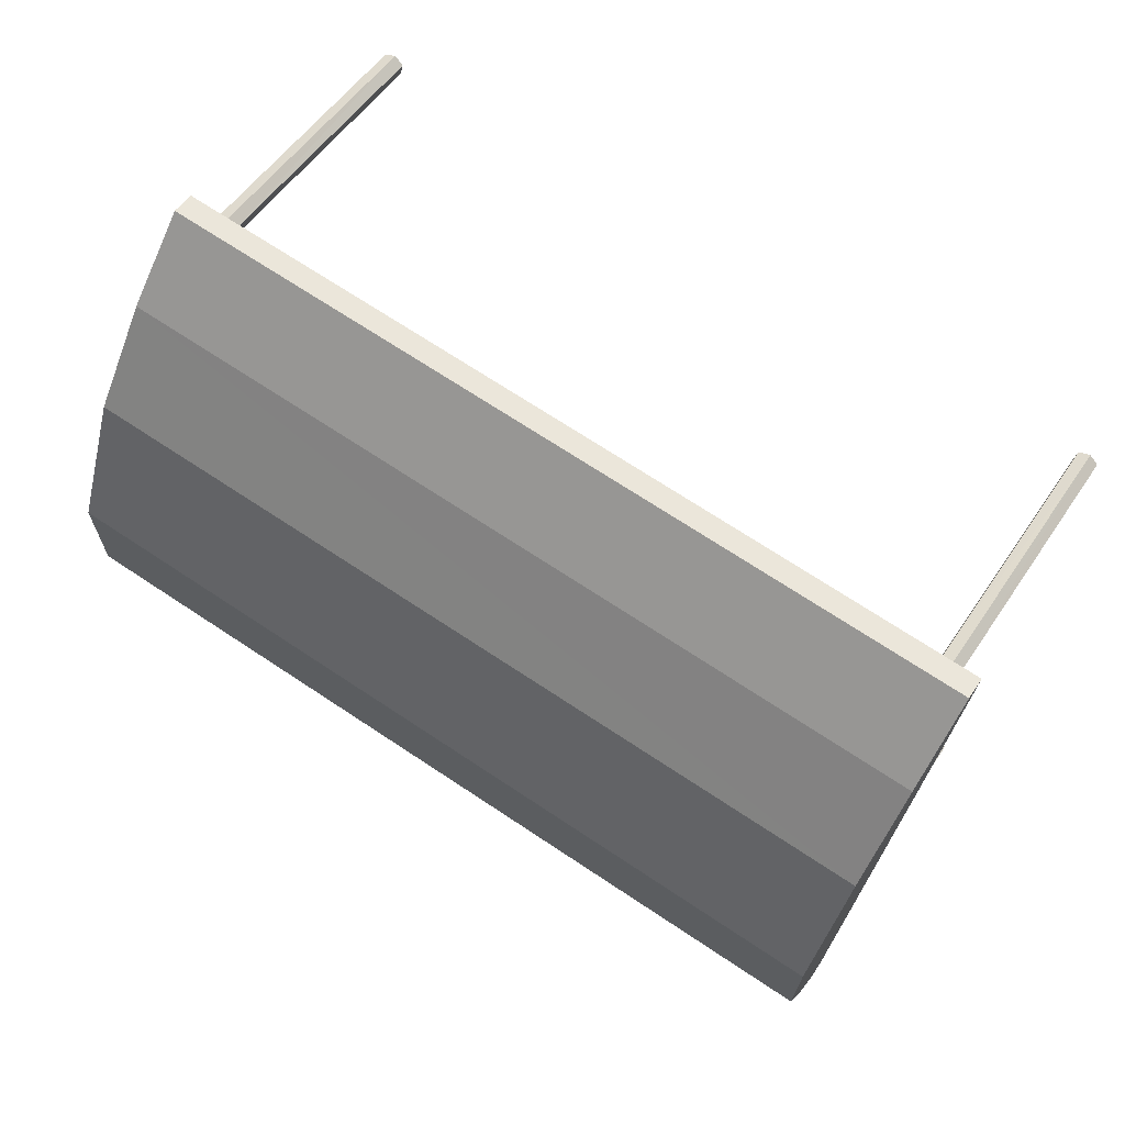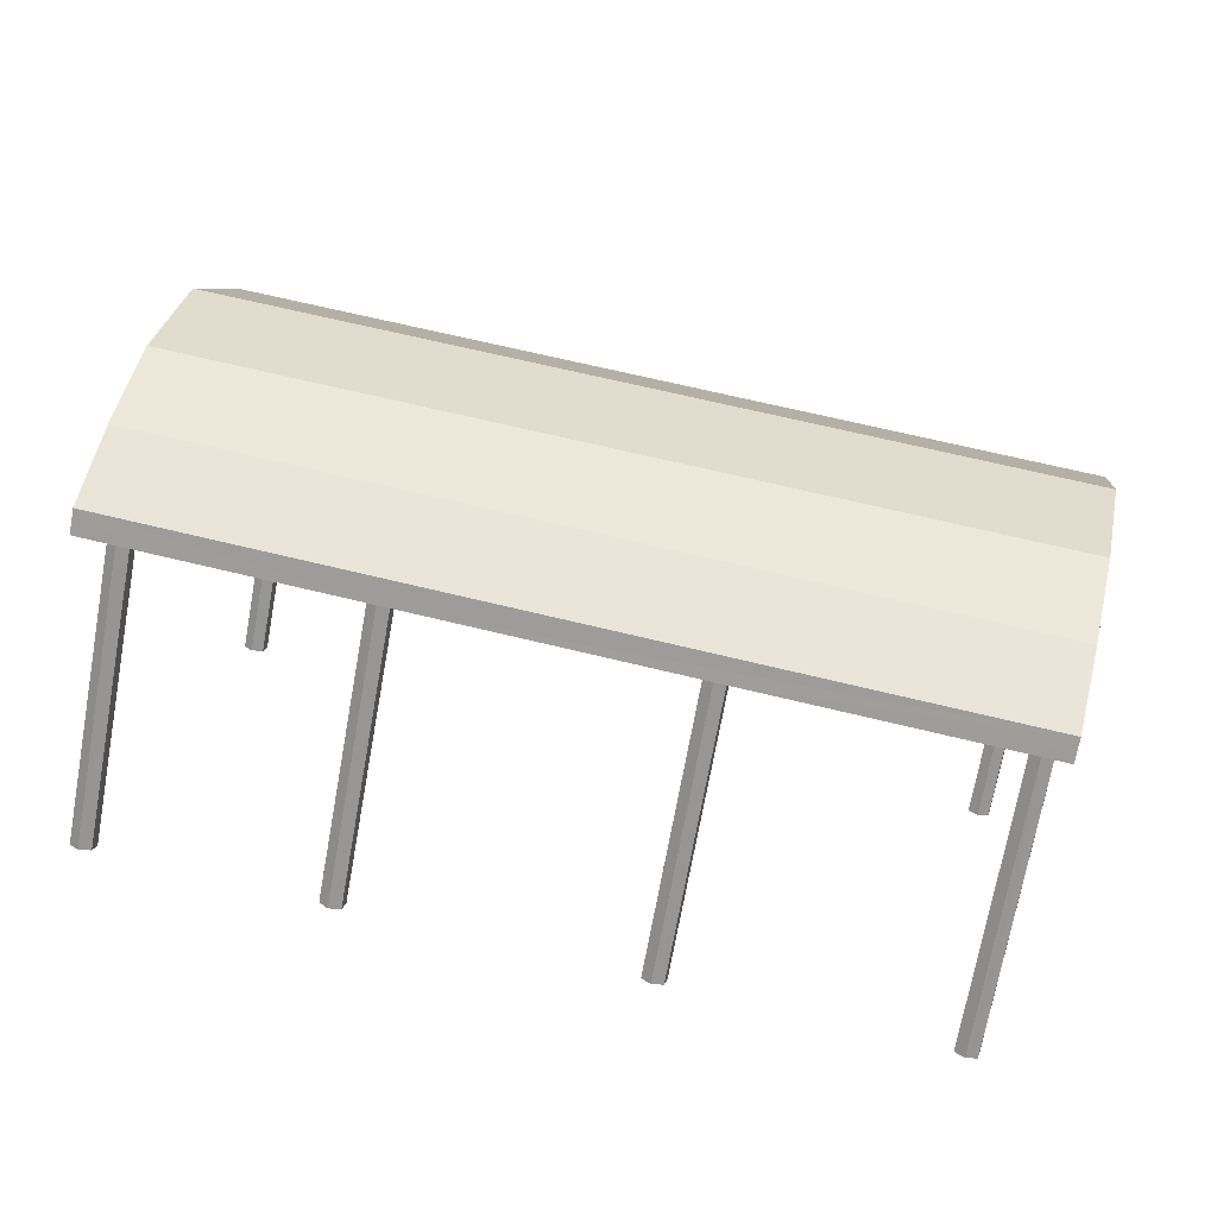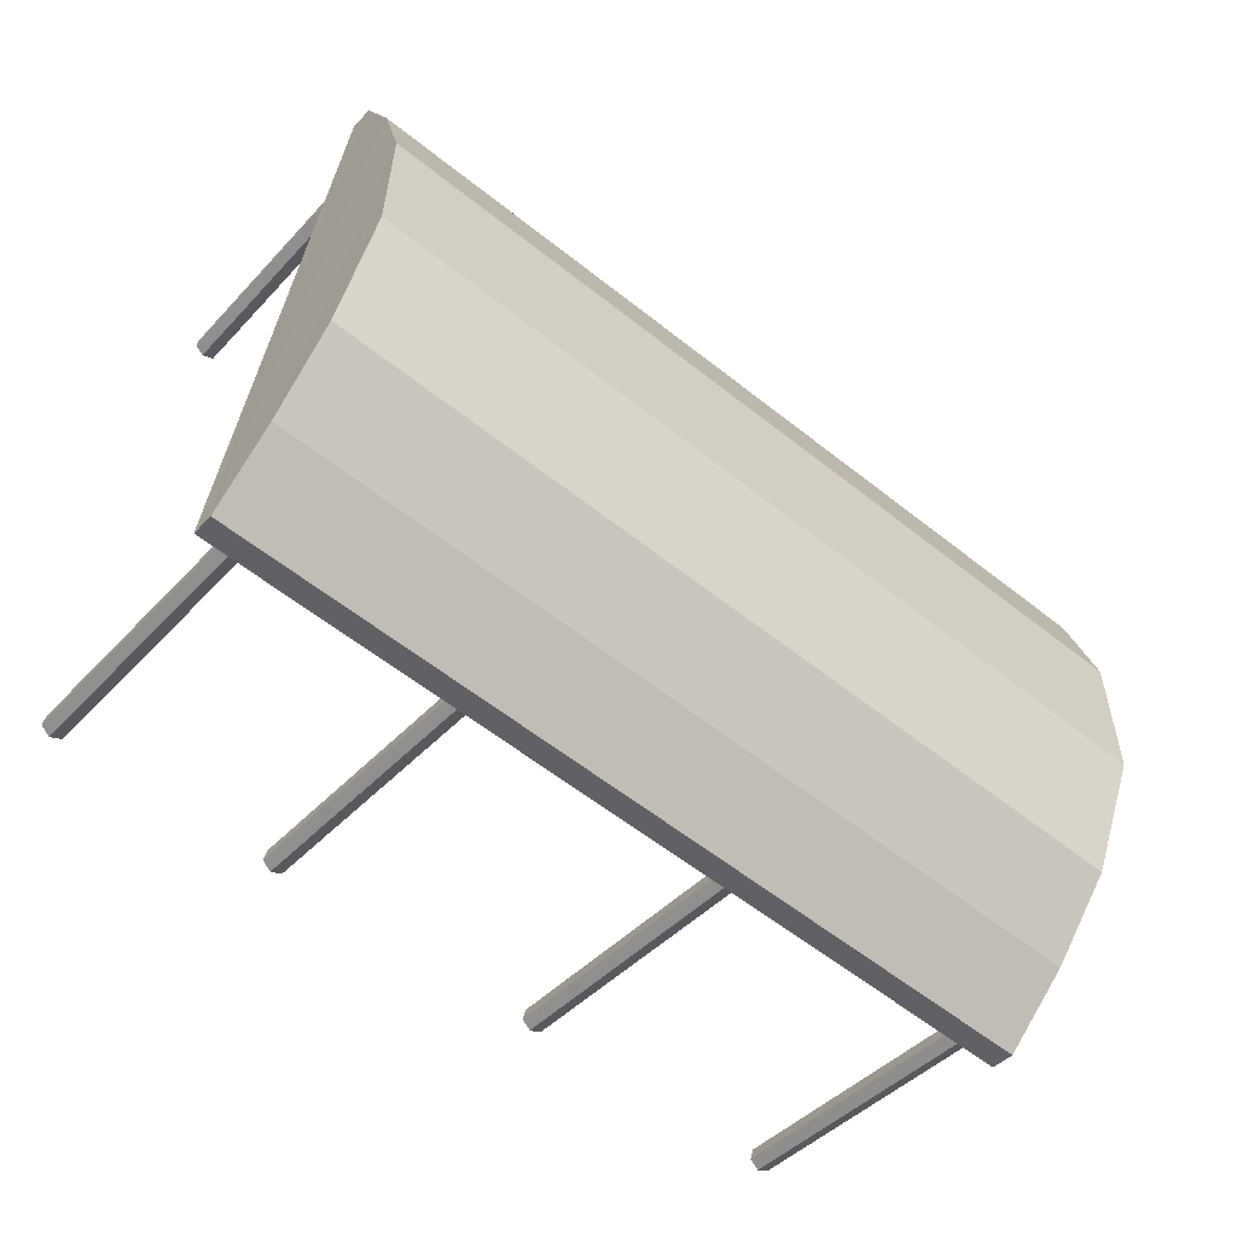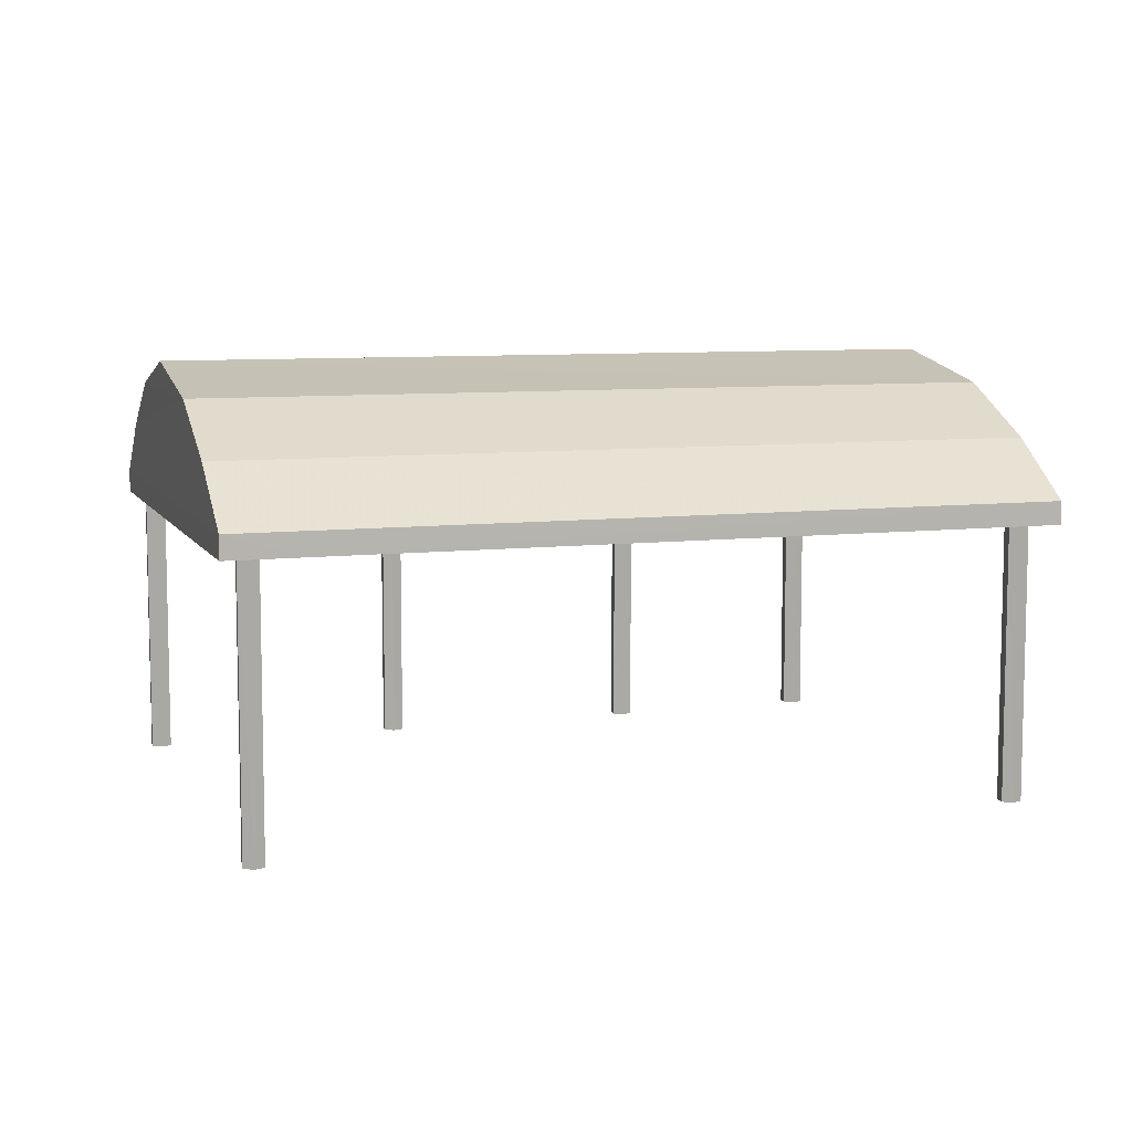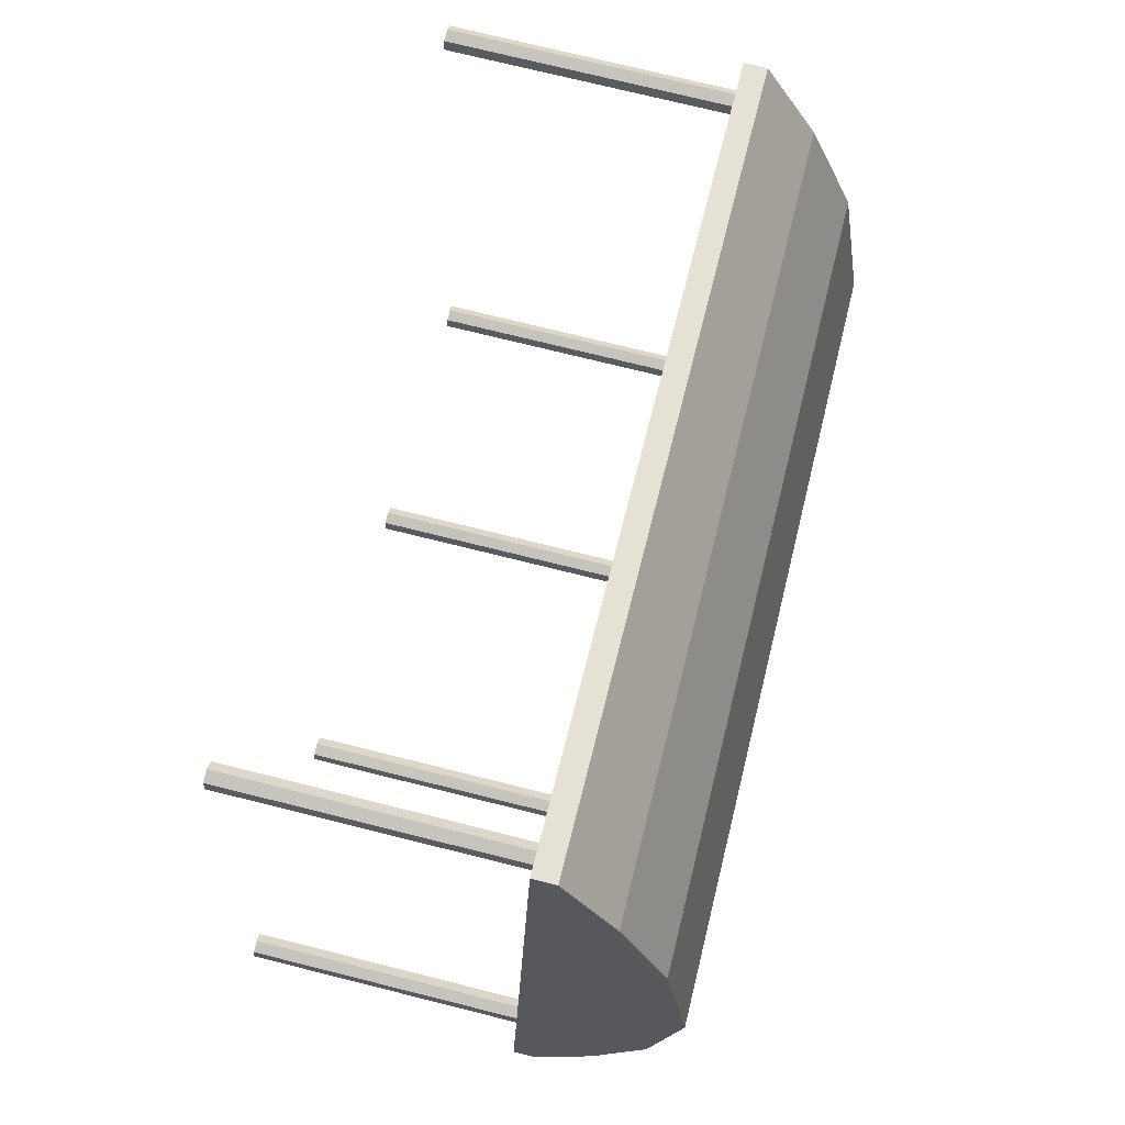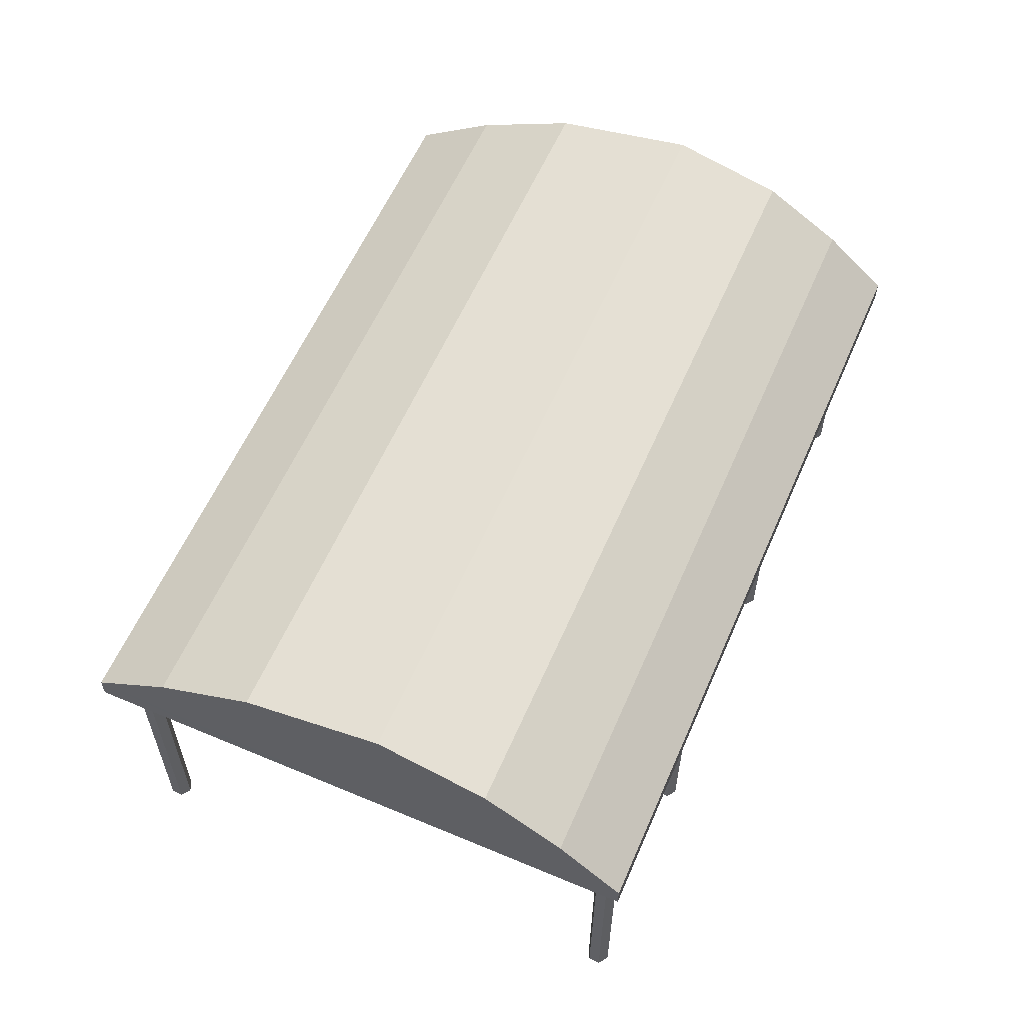
<metadata>
{"format":"obj","ext":"obj","renderer":"f3d","projection":"perspective","resolution":1024,"background":"white","views":[{"elev":52.0,"azim":32.5,"up":"+Y"},{"elev":-70.5,"azim":-10.2,"up":"+Y"},{"elev":-42.9,"azim":-38.6,"up":"+Y"},{"elev":8.1,"azim":152.4,"up":"+Z"},{"elev":74.5,"azim":-76.0,"up":"+Y"},{"elev":59.1,"azim":-76.1,"up":"+Z"}]}
</metadata>
<code>
v 1.24e+04 -1.494e+04 21.88
v 1.24e+04 -1.494e+04 21.88
v 1.24e+04 -1.494e+04 21.88
v 1.24e+04 -1.494e+04 21.88
v 1.24e+04 -1.494e+04 21.88
v 1.24e+04 -1.494e+04 21.88
v 1.241e+04 -1.494e+04 21.88
v 1.241e+04 -1.494e+04 21.88
v 1.241e+04 -1.494e+04 21.88
v 1.241e+04 -1.494e+04 21.88
v 1.241e+04 -1.494e+04 21.88
v 1.241e+04 -1.494e+04 21.88
v 1.241e+04 -1.494e+04 21.88
v 1.241e+04 -1.494e+04 21.88
v 1.241e+04 -1.494e+04 21.88
v 1.241e+04 -1.494e+04 21.88
v 1.241e+04 -1.494e+04 21.88
v 1.241e+04 -1.494e+04 21.88
v 1.24e+04 -1.494e+04 21.88
v 1.24e+04 -1.494e+04 21.88
v 1.24e+04 -1.494e+04 21.88
v 1.24e+04 -1.494e+04 21.88
v 1.24e+04 -1.494e+04 21.88
v 1.24e+04 -1.494e+04 21.88
v 1.24e+04 -1.494e+04 21.88
v 1.24e+04 -1.494e+04 21.88
v 1.24e+04 -1.494e+04 21.88
v 1.24e+04 -1.494e+04 21.88
v 1.24e+04 -1.494e+04 21.88
v 1.24e+04 -1.494e+04 21.88
v 1.24e+04 -1.494e+04 21.88
v 1.24e+04 -1.494e+04 21.88
v 1.24e+04 -1.494e+04 21.88
v 1.24e+04 -1.494e+04 21.88
v 1.24e+04 -1.494e+04 21.88
v 1.24e+04 -1.494e+04 21.88
v 1.24e+04 -1.494e+04 24.28
v 1.24e+04 -1.494e+04 24.28
v 1.24e+04 -1.494e+04 24.28
v 1.24e+04 -1.494e+04 24.28
v 1.24e+04 -1.494e+04 24.28
v 1.24e+04 -1.494e+04 24.28
v 1.24e+04 -1.494e+04 24.28
v 1.24e+04 -1.494e+04 24.28
v 1.24e+04 -1.494e+04 24.28
v 1.24e+04 -1.494e+04 24.28
v 1.24e+04 -1.494e+04 24.28
v 1.24e+04 -1.494e+04 24.28
v 1.24e+04 -1.494e+04 24.28
v 1.24e+04 -1.494e+04 24.28
v 1.24e+04 -1.494e+04 24.28
v 1.24e+04 -1.494e+04 24.28
v 1.24e+04 -1.494e+04 24.28
v 1.24e+04 -1.494e+04 24.28
v 1.24e+04 -1.494e+04 24.28
v 1.24e+04 -1.494e+04 24.28
v 1.24e+04 -1.494e+04 24.28
v 1.24e+04 -1.494e+04 24.28
v 1.24e+04 -1.494e+04 24.28
v 1.24e+04 -1.494e+04 24.28
v 1.24e+04 -1.494e+04 24.28
v 1.241e+04 -1.494e+04 24.28
v 1.24e+04 -1.494e+04 24.28
v 1.24e+04 -1.494e+04 24.28
v 1.24e+04 -1.494e+04 24.28
v 1.241e+04 -1.494e+04 24.28
v 1.24e+04 -1.494e+04 24.28
v 1.24e+04 -1.494e+04 24.28
v 1.24e+04 -1.494e+04 24.28
v 1.241e+04 -1.494e+04 24.28
v 1.241e+04 -1.494e+04 24.28
v 1.24e+04 -1.494e+04 24.28
v 1.24e+04 -1.494e+04 24.28
v 1.241e+04 -1.494e+04 24.28
v 1.241e+04 -1.494e+04 24.28
v 1.241e+04 -1.494e+04 24.28
v 1.241e+04 -1.494e+04 24.28
v 1.241e+04 -1.494e+04 24.28
v 1.241e+04 -1.494e+04 24.28
v 1.241e+04 -1.494e+04 24.28
v 1.241e+04 -1.494e+04 24.28
v 1.241e+04 -1.494e+04 24.28
v 1.241e+04 -1.494e+04 24.28
v 1.241e+04 -1.494e+04 24.28
v 1.241e+04 -1.494e+04 24.28
v 1.241e+04 -1.494e+04 24.28
v 1.241e+04 -1.494e+04 24.28
v 1.24e+04 -1.494e+04 24.28
v 1.241e+04 -1.494e+04 24.95
v 1.241e+04 -1.494e+04 24.48
v 1.24e+04 -1.494e+04 24.48
v 1.24e+04 -1.494e+04 24.95
v 1.241e+04 -1.494e+04 25.37
v 1.24e+04 -1.494e+04 25.37
v 1.24e+04 -1.494e+04 24.95
v 1.24e+04 -1.494e+04 25.37
v 1.24e+04 -1.494e+04 25.61
v 1.24e+04 -1.494e+04 24.48
v 1.241e+04 -1.494e+04 24.48
v 1.241e+04 -1.494e+04 24.95
v 1.241e+04 -1.494e+04 25.37
v 1.241e+04 -1.494e+04 25.61
f 1 2 3
f 3 4 5
f 1 5 6
f 1 3 5
f 7 8 9
f 8 10 11
f 9 11 12
f 9 8 11
f 13 14 15
f 16 15 17
f 14 18 17
f 15 14 17
f 19 20 21
f 20 22 21
f 21 22 23
f 22 24 23
f 25 26 27
f 28 27 29
f 26 30 29
f 27 26 29
f 31 32 33
f 34 33 35
f 32 36 35
f 33 32 35
f 37 38 39
f 40 41 39
f 42 43 44
f 45 46 43
f 45 43 47
f 40 47 48
f 39 41 37
f 43 42 48
f 40 48 41
f 48 47 43
f 49 46 50
f 51 52 53
f 52 40 53
f 47 40 54
f 50 46 51
f 46 45 55
f 52 54 40
f 51 56 52
f 56 46 55
f 51 46 56
f 57 53 58
f 49 50 59
f 51 53 60
f 49 61 62
f 63 64 62
f 57 64 53
f 49 59 61
f 61 63 62
f 60 53 63
f 53 64 63
f 57 58 65
f 62 64 66
f 58 67 68
f 66 64 69
f 70 71 62
f 66 72 68
f 73 65 68
f 72 73 68
f 66 69 72
f 74 70 62
f 74 62 66
f 68 65 58
f 75 68 76
f 74 77 70
f 78 79 70
f 66 68 75
f 79 75 80
f 80 75 81
f 76 81 75
f 75 79 82
f 82 79 78
f 77 78 70
f 80 83 79
f 83 84 79
f 81 76 85
f 86 76 84
f 85 76 86
f 87 86 84
f 83 87 84
f 44 43 88
f 88 39 38
f 44 88 38
f 89 90 91
f 92 89 91
f 93 89 92
f 94 93 92
f 95 96 94
f 92 95 94
f 97 94 96
f 98 95 92
f 91 98 92
f 99 90 89
f 100 99 89
f 100 89 93
f 101 100 93
f 102 101 93
f 95 98 99
f 100 95 99
f 96 95 100
f 101 96 100
f 102 93 94
f 97 102 94
f 97 96 101
f 102 97 101
f 76 68 91
f 84 76 90
f 68 67 91
f 90 76 91
f 70 79 99
f 71 70 99
f 79 84 90
f 99 79 90
f 49 62 99
f 46 49 99
f 62 71 99
f 43 46 98
f 88 43 98
f 98 46 99
f 40 39 98
f 91 53 40
f 39 88 98
f 91 58 53
f 67 58 91
f 91 40 98
f 57 4 3
f 57 65 4
f 73 5 4
f 65 73 4
f 72 6 5
f 73 72 5
f 69 1 6
f 72 69 6
f 69 2 1
f 69 64 2
f 64 3 2
f 64 57 3
f 81 10 8
f 81 85 10
f 85 11 10
f 85 86 11
f 87 12 11
f 86 87 11
f 83 9 12
f 87 83 12
f 83 7 9
f 83 80 7
f 81 8 7
f 80 81 7
f 66 14 13
f 66 75 14
f 75 18 14
f 75 82 18
f 82 17 18
f 82 78 17
f 77 16 17
f 78 77 17
f 74 15 16
f 77 74 16
f 66 13 15
f 74 66 15
f 51 22 20
f 51 60 22
f 63 24 22
f 60 63 22
f 61 23 24
f 63 61 24
f 59 21 23
f 61 59 23
f 59 19 21
f 59 50 19
f 50 20 19
f 50 51 20
f 54 26 25
f 47 54 25
f 52 30 26
f 54 52 26
f 56 29 30
f 52 56 30
f 56 28 29
f 56 55 28
f 55 27 28
f 55 45 27
f 45 25 27
f 45 47 25
f 38 32 31
f 38 37 32
f 41 36 32
f 37 41 32
f 41 35 36
f 41 48 35
f 42 34 35
f 48 42 35
f 44 33 34
f 42 44 34
f 44 31 33
f 44 38 31

</code>
